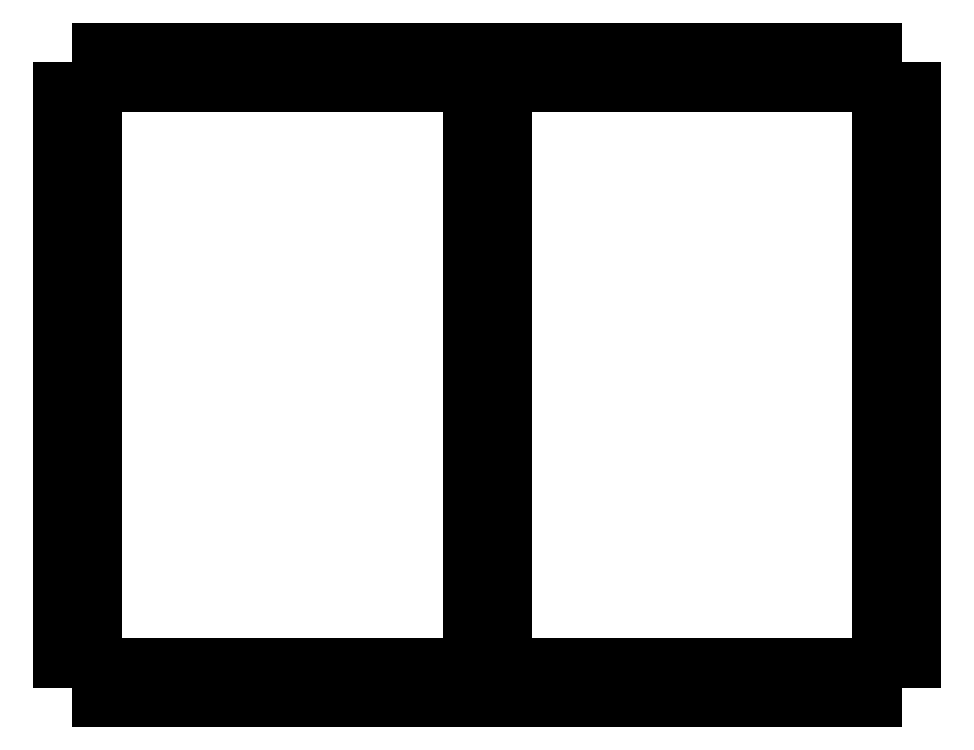
<metadata>
{"format":"dxf","ext":"dxf","renderer":"ezdxf+matplotlib","layout":"modelspace","background":"white","min_lineweight":24,"dpi":150}
</metadata>
<code>
0
SECTION
2
ENTITIES
0
LINE
8
0
10
0
11
0
20
9.502
21
149.5
0
LINE
8
0
10
0
11
9.5
20
149.5
21
149.5
0
LINE
8
0
10
9.5
11
9.5
20
149.5
21
9.502
0
LINE
8
0
10
9.5
11
0
20
9.502
21
9.502
0
LINE
8
0
10
9.502
11
9.502
20
0
21
9.5
0
LINE
8
0
10
9.502
11
99.5
20
9.5
21
9.5
0
LINE
8
0
10
99.5
11
99.5
20
9.5
21
0
0
LINE
8
0
10
99.5
11
9.502
20
0
21
0
0
LINE
8
0
10
9.502
11
9.502
20
9.502
21
149.5
0
LINE
8
0
10
9.502
11
99.5
20
149.5
21
149.5
0
LINE
8
0
10
99.5
11
99.5
20
149.5
21
9.502
0
LINE
8
0
10
99.5
11
9.502
20
9.502
21
9.502
0
LINE
8
0
10
9.502
11
9.502
20
149.5
21
159
0
LINE
8
0
10
9.502
11
99.5
20
159
21
159
0
LINE
8
0
10
99.5
11
99.5
20
159
21
149.5
0
LINE
8
0
10
99.5
11
9.502
20
149.5
21
149.5
0
LINE
8
0
10
99.5
11
99.5
20
9.502
21
149.5
0
LINE
8
0
10
99.5
11
109
20
149.5
21
149.5
0
LINE
8
0
10
109
11
109
20
149.5
21
9.502
0
LINE
8
0
10
109
11
99.5
20
9.502
21
9.502
0
LINE
8
0
10
109
11
109
20
0
21
9.5
0
LINE
8
0
10
109
11
199
20
9.5
21
9.5
0
LINE
8
0
10
199
11
199
20
9.5
21
0
0
LINE
8
0
10
199
11
109
20
0
21
0
0
LINE
8
0
10
109
11
109
20
9.502
21
149.5
0
LINE
8
0
10
109
11
199
20
149.5
21
149.5
0
LINE
8
0
10
199
11
199
20
149.5
21
9.502
0
LINE
8
0
10
199
11
109
20
9.502
21
9.502
0
LINE
8
0
10
109
11
109
20
149.5
21
159
0
LINE
8
0
10
109
11
199
20
159
21
159
0
LINE
8
0
10
199
11
199
20
159
21
149.5
0
LINE
8
0
10
199
11
109
20
149.5
21
149.5
0
LINE
8
0
10
199
11
199
20
9.502
21
149.5
0
LINE
8
0
10
199
11
208.5
20
149.5
21
149.5
0
LINE
8
0
10
208.5
11
208.5
20
149.5
21
9.502
0
LINE
8
0
10
208.5
11
199
20
9.502
21
9.502
0
ENDSEC
0
EOF

</code>
